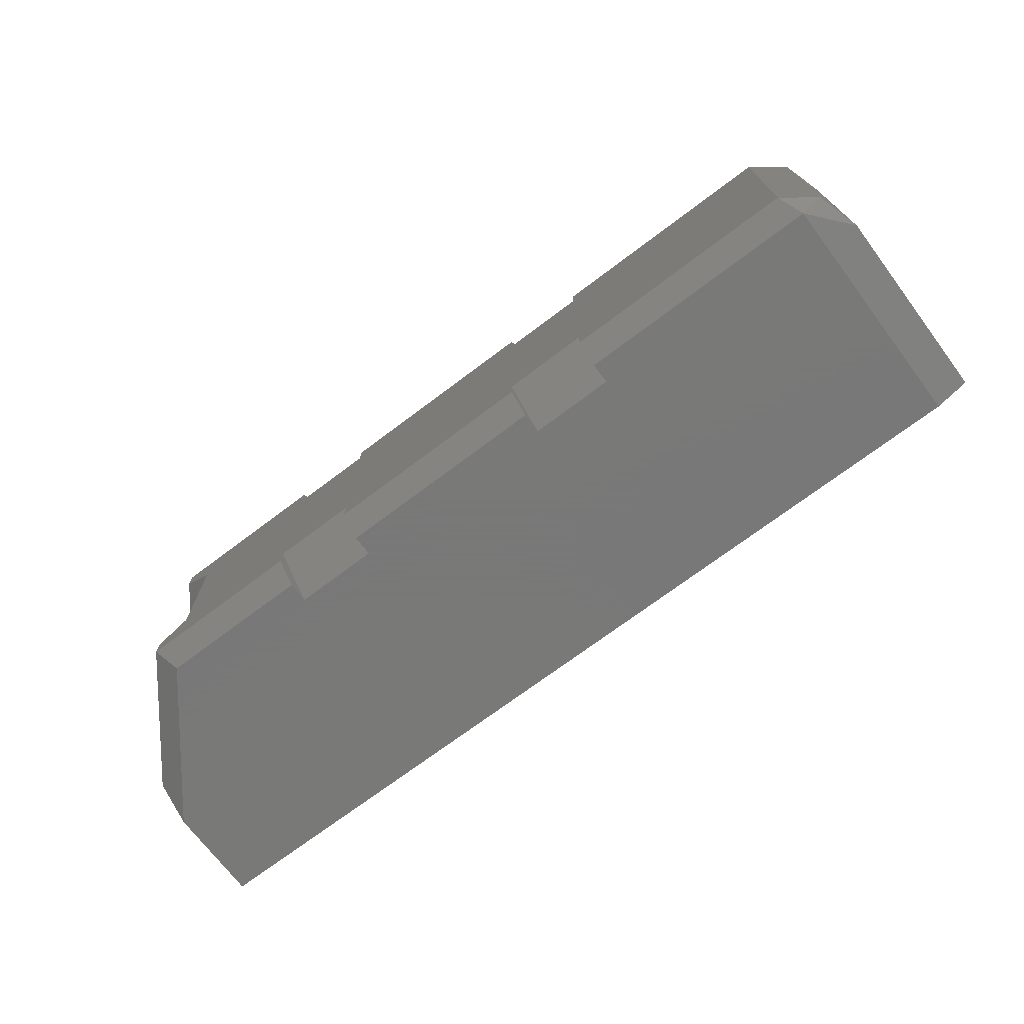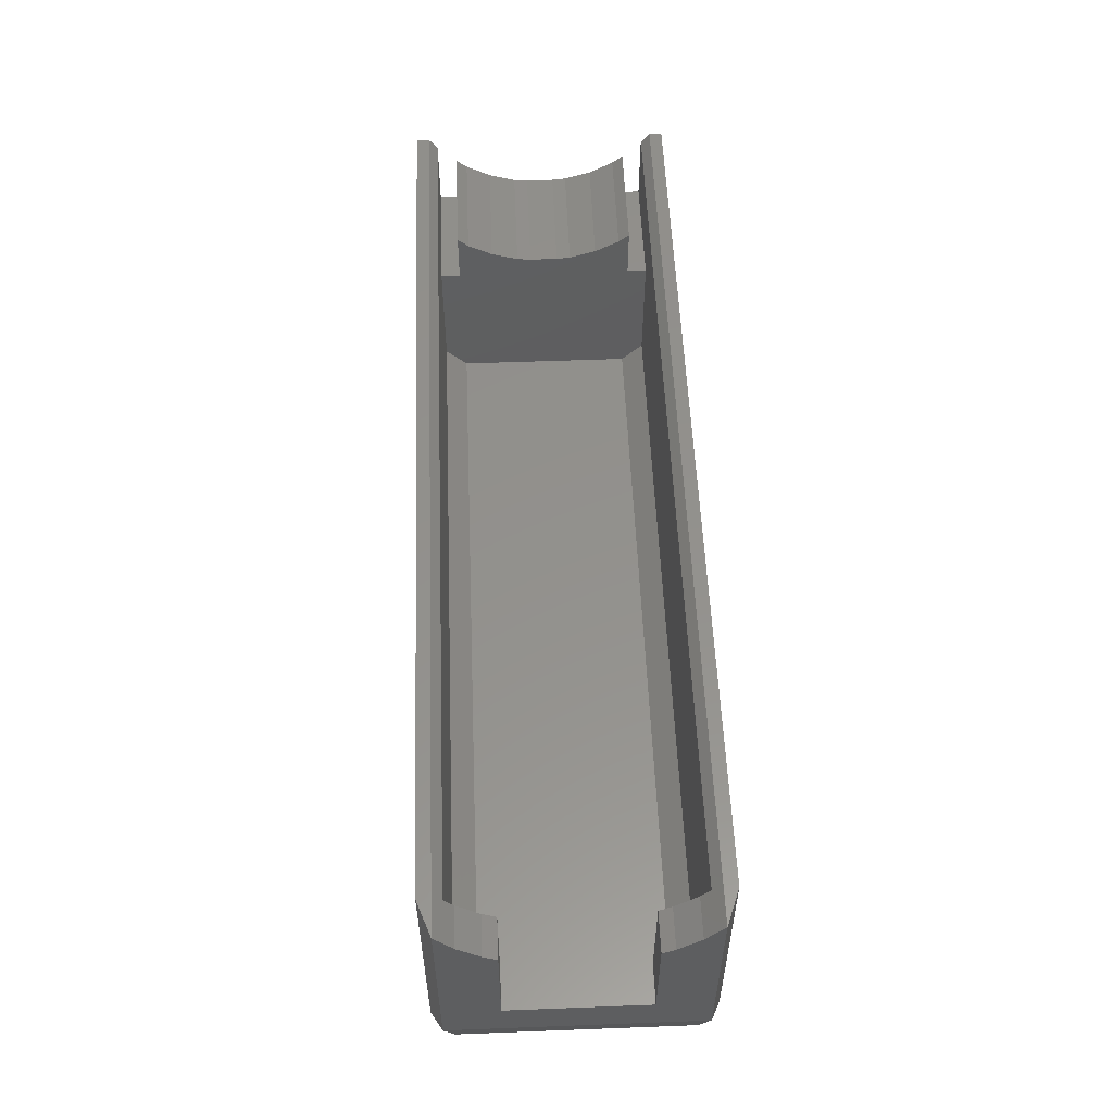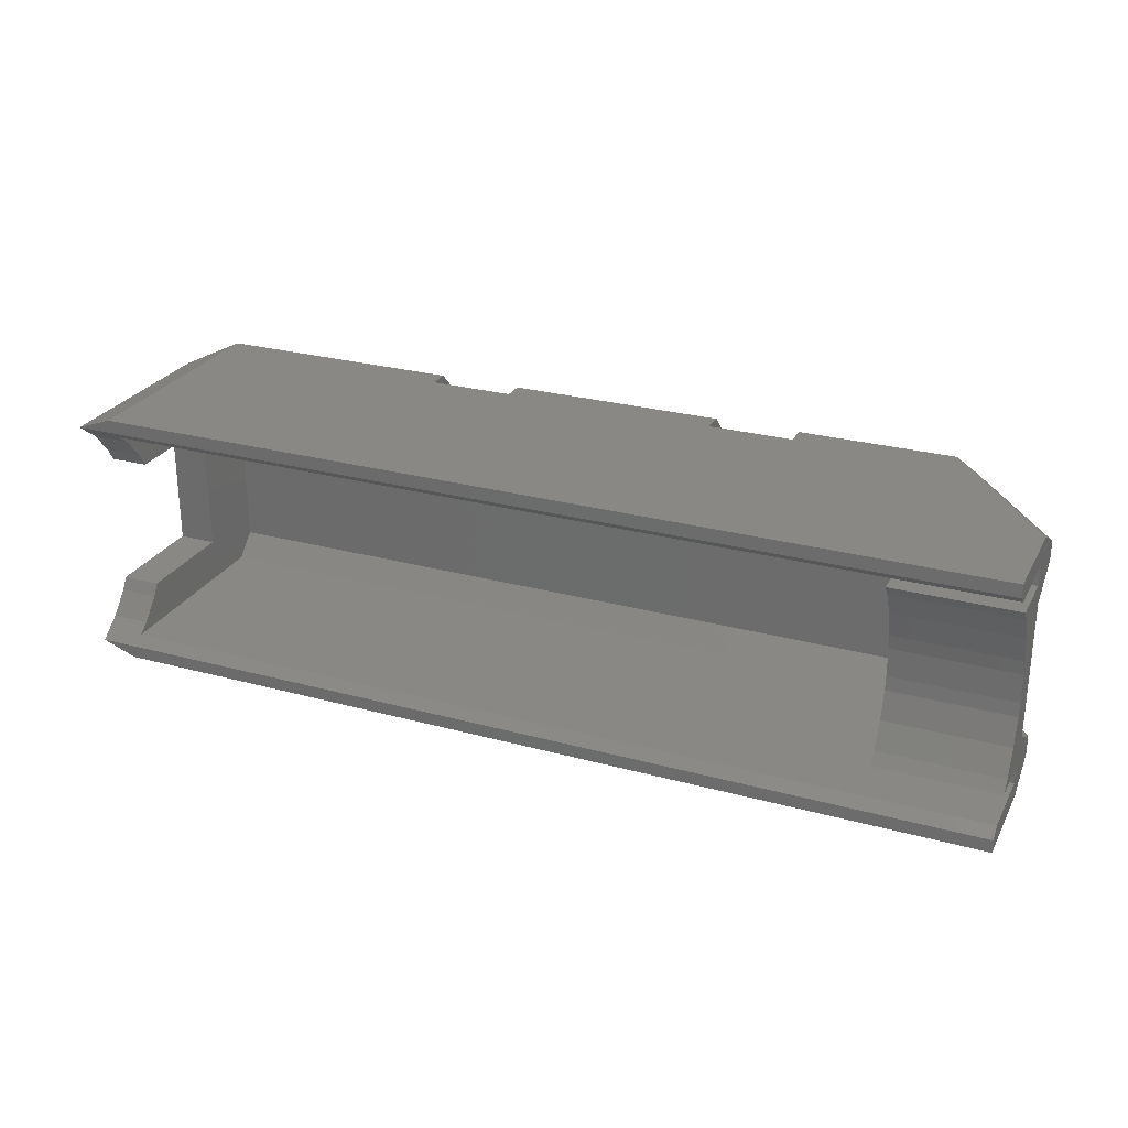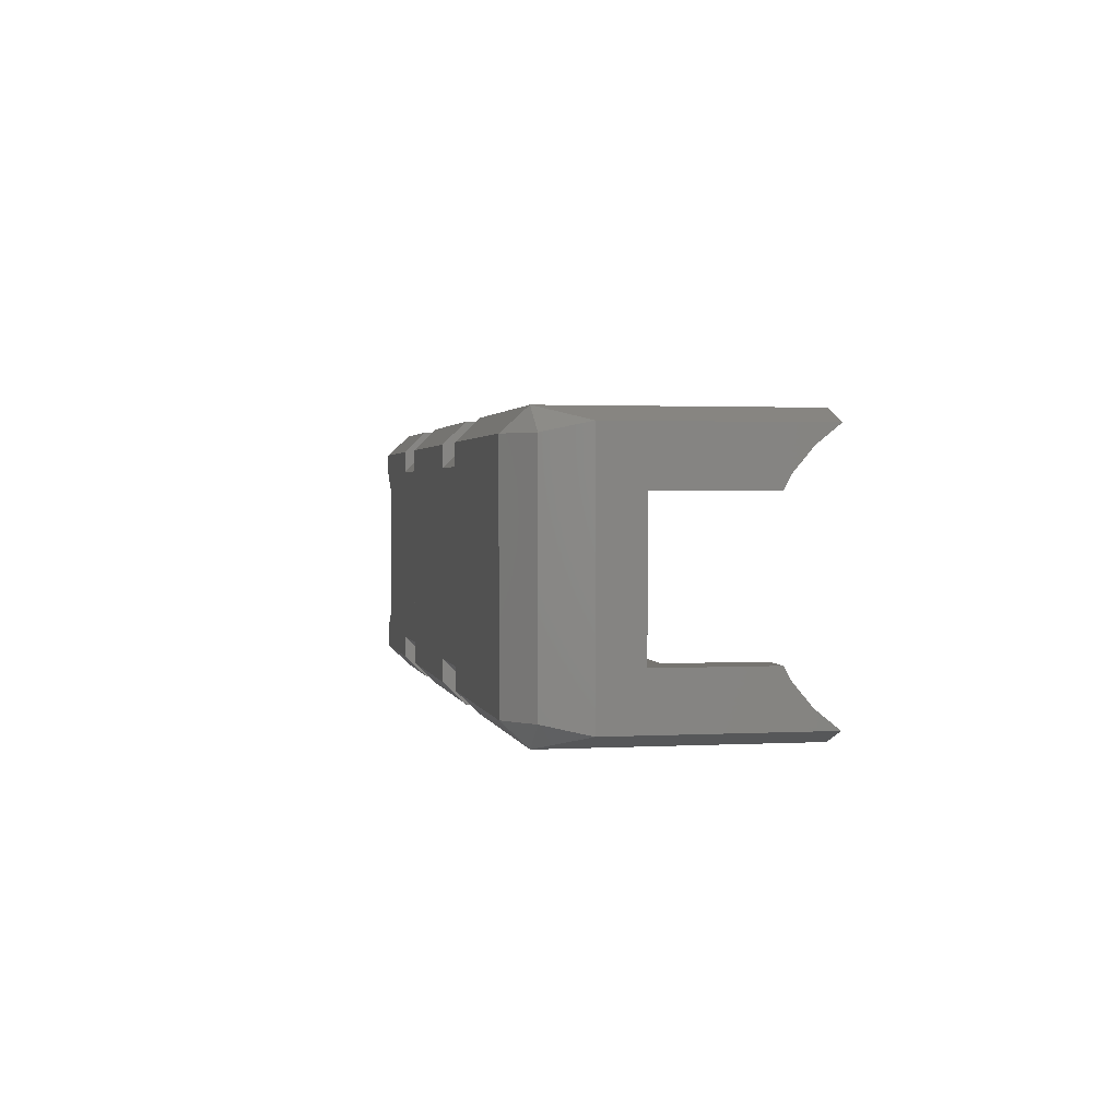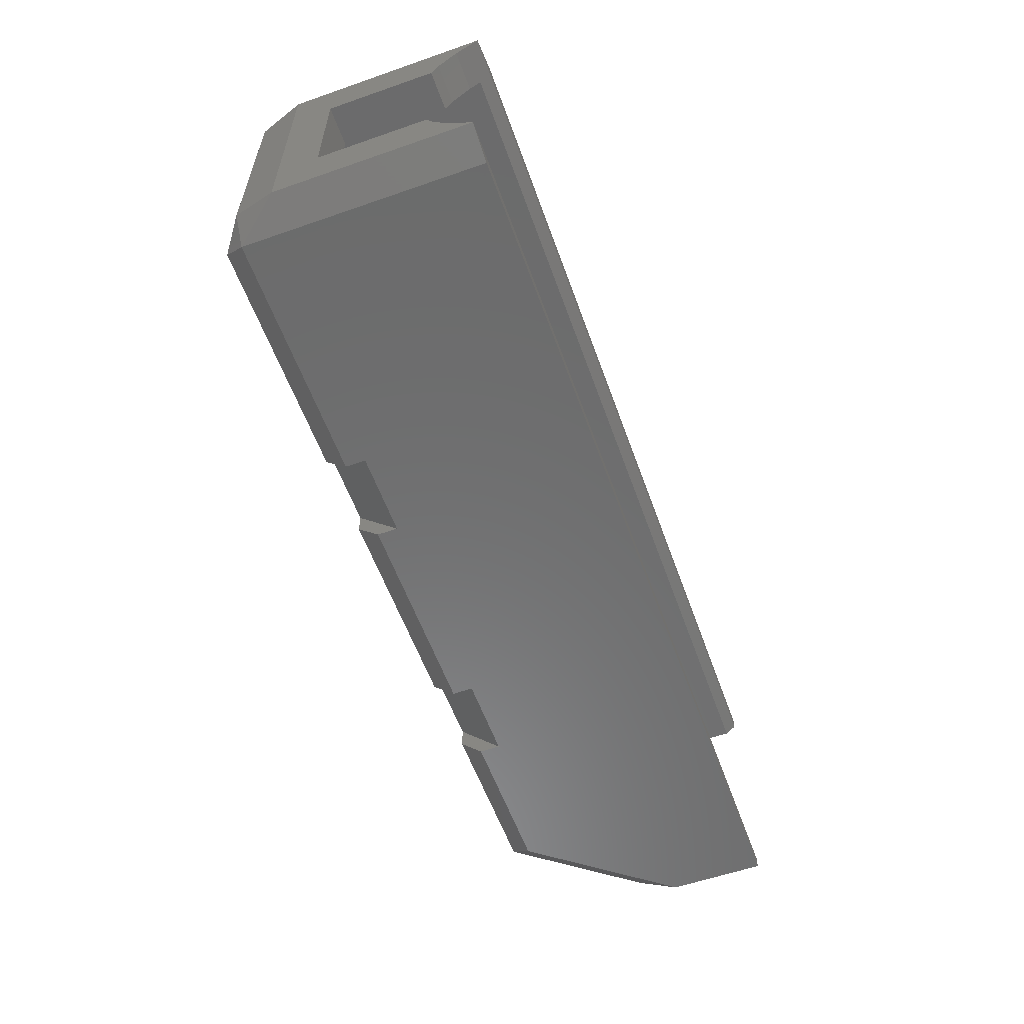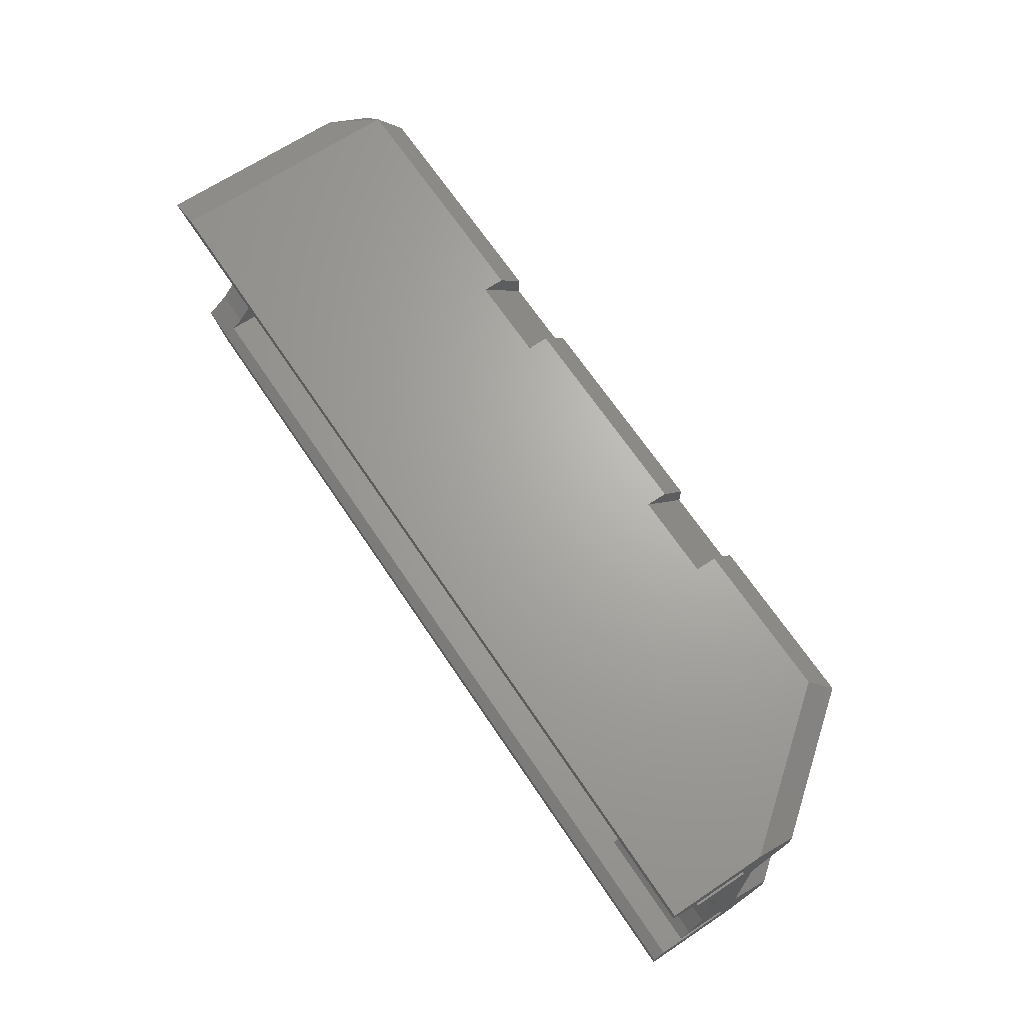
<metadata>
{"format":"stl","ext":"stl","renderer":"f3d","projection":"perspective","resolution":1024,"background":"white","views":[{"elev":-71.5,"azim":-143.0,"up":"+Y"},{"elev":54.6,"azim":-92.3,"up":"+Z"},{"elev":26.5,"azim":23.2,"up":"+Y"},{"elev":1.8,"azim":-101.2,"up":"+Y"},{"elev":-58.1,"azim":-70.2,"up":"+Y"},{"elev":66.9,"azim":56.3,"up":"+Y"}]}
</metadata>
<code>
# stl→obj: 124 verts, 244 faces
v 68.63 53.68 47.32
v 74.15 55.4 46.38
v 68.63 55.4 46.38
v 74.15 53.68 47.32
v 74.15 50.58 49.92
v 68.63 50.58 49.92
v 74.15 74.7 46.28
v 68.63 76.6 47.32
v 68.63 74.7 46.28
v 74.15 76.6 47.32
v 74.15 79.71 49.92
v 68.63 79.71 49.92
v 188 80.98 15.69
v 201.7 78.16 33.24
v 188 78.16 15.69
v 201.7 80.98 33.24
v 184.5 49.31 40.9
v 201.7 52.13 40.9
v 184.5 52.13 40.9
v 201.7 49.31 40.9
v 184.5 78.16 40.9
v 201.7 80.98 40.9
v 184.5 80.98 40.9
v 201.7 78.16 40.9
v 184.5 52.13 48.62
v 201.7 52.13 48.62
v 184.5 53.68 47.32
v 201.7 57.24 45.38
v 184.5 57.24 45.38
v 201.7 53.68 47.32
v 184.5 61.11 44.19
v 201.7 61.11 44.19
v 184.5 63.13 43.99
v 201.7 63.13 43.99
v 201.7 67.16 43.99
v 184.5 69.17 44.19
v 184.5 67.16 43.99
v 201.7 69.17 44.19
v 201.7 73.05 45.38
v 184.5 76.6 47.32
v 184.5 73.05 45.38
v 201.7 76.6 47.32
v 201.7 78.16 48.62
v 184.5 78.16 48.62
v 109.1 49.31 15.69
v 109.1 46.19 21.85
v 109.1 46.19 18.9
v 109.1 52.43 15.69
v 121.1 52.43 15.69
v 121.1 46.19 18.9
v 121.1 46.19 21.85
v 121.1 49.31 15.69
v 121.1 84.09 21.85
v 121.1 80.98 15.69
v 121.1 77.86 15.69
v 121.1 84.09 18.9
v 109.1 80.98 15.69
v 109.1 84.09 21.85
v 109.1 77.86 15.69
v 109.1 84.09 18.9
v 163.9 84.09 21.85
v 163.9 80.98 15.69
v 163.9 77.86 15.69
v 163.9 84.09 18.9
v 151.8 52.43 15.69
v 163.9 46.19 21.85
v 151.8 46.19 21.85
v 163.9 52.43 15.69
v 151.8 77.86 15.69
v 151.8 84.09 21.85
v 151.8 80.98 15.69
v 151.8 84.09 18.9
v 163.9 46.19 18.9
v 163.9 49.31 15.69
v 151.8 49.31 15.69
v 151.8 46.19 18.9
v 73.65 84.09 18.9
v 70.43 80.98 19.19
v 68.63 82.24 25.16
v 75.15 80.98 15.69
v 75.15 49.31 15.69
v 73.65 46.19 18.9
v 70.43 49.31 19.19
v 186 84.09 18.9
v 184.5 49.31 23.42
v 184.5 52.43 20.3
v 184.5 77.86 20.3
v 184.5 80.98 23.42
v 68.63 48.05 25.16
v 68.63 74.7 30.95
v 68.63 49.31 51.5
v 68.63 48.05 53.08
v 68.63 55.4 30.95
v 68.63 80.98 51.5
v 68.63 82.24 53.08
v 73.65 84.09 53.08
v 73.65 46.19 53.08
v 188 52.13 15.69
v 201.7 49.31 33.24
v 188 49.31 15.69
v 201.7 52.13 33.24
v 186 46.19 18.9
v 201.7 46.19 39.08
v 201.7 84.09 39.08
v 201.7 55.38 39.08
v 183.4 55.38 15.69
v 183.4 74.9 15.69
v 201.7 74.9 39.08
v 74.15 49.31 23.42
v 74.15 49.31 51.5
v 74.15 52.43 20.3
v 74.15 55.4 30.95
v 74.15 77.86 20.3
v 74.15 74.7 30.95
v 74.15 80.98 23.42
v 74.15 80.98 51.5
v 184.5 49.31 51.5
v 201.7 49.31 51.5
v 201.7 80.98 51.5
v 184.5 80.98 51.5
v 201.7 46.19 53.08
v 201.7 48.05 53.08
v 201.7 82.24 53.08
v 201.7 84.09 53.08
f 1 2 3
f 2 1 4
f 5 1 6
f 1 5 4
f 7 8 9
f 8 7 10
f 8 11 12
f 11 8 10
f 13 14 15
f 14 13 16
f 17 18 19
f 18 17 20
f 21 22 23
f 22 21 24
f 18 25 19
f 25 18 26
f 27 28 29
f 28 27 30
f 28 31 29
f 31 28 32
f 32 33 31
f 33 32 34
f 26 27 25
f 27 26 30
f 35 36 37
f 36 35 38
f 39 40 41
f 40 39 42
f 38 41 36
f 41 38 39
f 40 43 44
f 43 40 42
f 21 43 24
f 43 21 44
f 45 46 47
f 46 45 48
f 49 50 51
f 50 49 52
f 53 54 55
f 54 53 56
f 57 58 59
f 58 57 60
f 58 55 59
f 55 58 53
f 61 62 63
f 62 61 64
f 65 66 67
f 66 65 68
f 61 69 70
f 69 61 63
f 71 70 69
f 70 71 72
f 68 73 66
f 73 68 74
f 75 67 76
f 67 75 65
f 77 78 79
f 80 78 77
f 81 82 83
f 49 46 48
f 46 49 51
f 64 13 62
f 13 64 84
f 54 72 71
f 72 54 56
f 76 52 75
f 52 76 50
f 19 85 17
f 85 19 86
f 86 19 25
f 86 25 27
f 86 27 87
f 87 27 29
f 87 29 31
f 87 31 33
f 87 33 37
f 87 37 36
f 87 36 41
f 87 41 40
f 87 40 44
f 87 44 21
f 21 88 87
f 88 21 23
f 83 82 89
f 8 90 9
f 91 89 92
f 89 91 93
f 89 93 79
f 93 91 6
f 93 6 1
f 93 1 3
f 79 93 90
f 79 90 8
f 79 8 12
f 79 12 94
f 79 94 95
f 79 83 89
f 83 79 78
f 79 96 77
f 96 79 95
f 97 89 82
f 89 97 92
f 98 99 100
f 99 98 101
f 99 102 100
f 102 99 103
f 100 73 74
f 73 100 102
f 84 16 13
f 16 84 104
f 105 98 106
f 98 105 101
f 107 105 106
f 105 107 108
f 15 108 107
f 108 15 14
f 34 37 33
f 37 34 35
f 109 5 110
f 5 109 111
f 5 111 4
f 4 111 112
f 112 111 113
f 112 113 114
f 114 113 7
f 7 113 10
f 10 113 11
f 11 113 115
f 11 115 116
f 2 4 112
f 3 112 93
f 112 3 2
f 112 90 93
f 90 112 114
f 114 9 90
f 9 114 7
f 117 20 17
f 20 117 118
f 119 23 22
f 23 119 120
f 99 121 103
f 121 99 122
f 122 99 118
f 118 99 20
f 101 20 99
f 20 101 18
f 18 101 105
f 18 105 30
f 30 105 28
f 28 105 108
f 28 108 32
f 32 108 34
f 34 108 35
f 35 108 38
f 38 108 39
f 39 108 42
f 42 108 14
f 42 14 43
f 43 14 24
f 24 14 16
f 24 16 22
f 22 16 119
f 119 16 123
f 123 16 104
f 123 104 124
f 30 26 18
f 123 120 119
f 120 123 116
f 116 12 11
f 12 116 94
f 94 116 95
f 95 116 123
f 6 110 5
f 110 6 91
f 110 91 92
f 110 92 122
f 117 122 118
f 122 117 110
f 80 83 78
f 83 80 81
f 110 85 109
f 85 110 17
f 17 110 117
f 88 116 115
f 116 88 23
f 116 23 120
f 88 113 87
f 113 88 115
f 86 113 111
f 113 86 87
f 45 82 81
f 82 45 47
f 111 85 86
f 85 111 109
f 77 57 80
f 57 77 60
f 97 122 92
f 122 97 121
f 123 96 95
f 96 123 124
f 76 51 50
f 51 76 67
f 102 66 73
f 66 102 103
f 66 103 67
f 46 82 47
f 82 46 97
f 97 46 51
f 97 51 67
f 97 67 103
f 97 103 121
f 96 60 77
f 60 96 58
f 58 96 53
f 53 96 70
f 70 96 104
f 104 96 124
f 61 84 64
f 84 61 104
f 104 61 70
f 53 72 56
f 72 53 70
f 63 65 69
f 65 63 68
f 71 55 54
f 55 71 49
f 49 71 52
f 52 71 75
f 75 71 69
f 75 69 65
f 55 48 59
f 48 55 49
f 57 81 80
f 81 57 45
f 45 57 59
f 45 59 48
f 13 63 62
f 63 13 68
f 68 13 74
f 74 13 107
f 107 13 15
f 74 106 100
f 106 74 107
f 100 106 98

</code>
